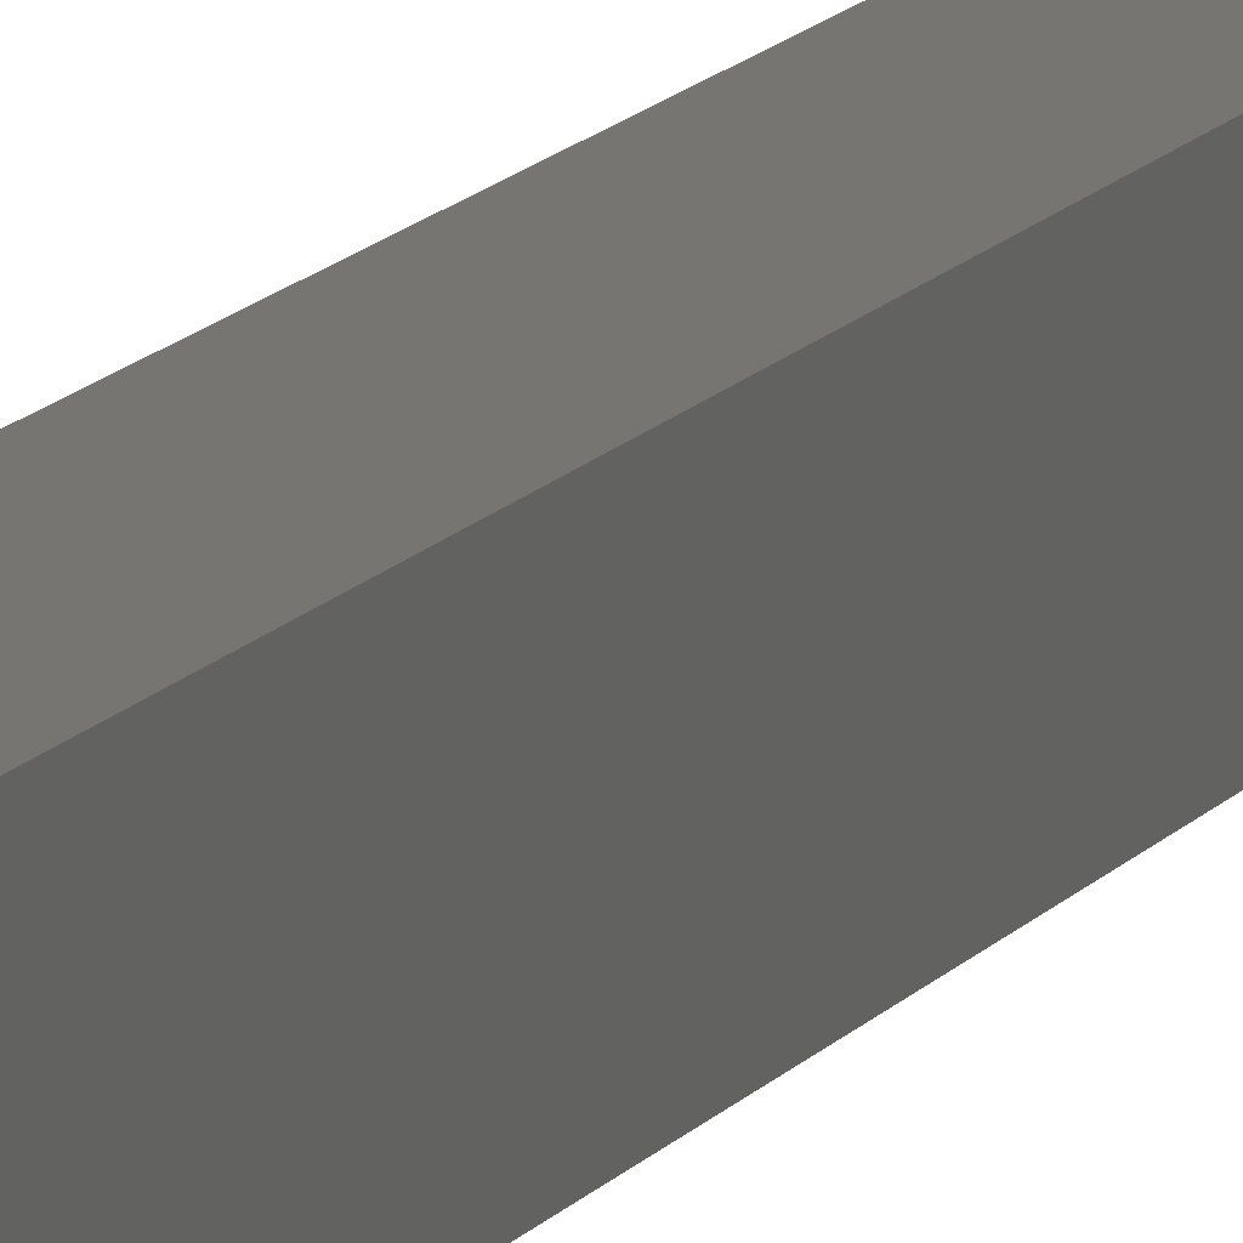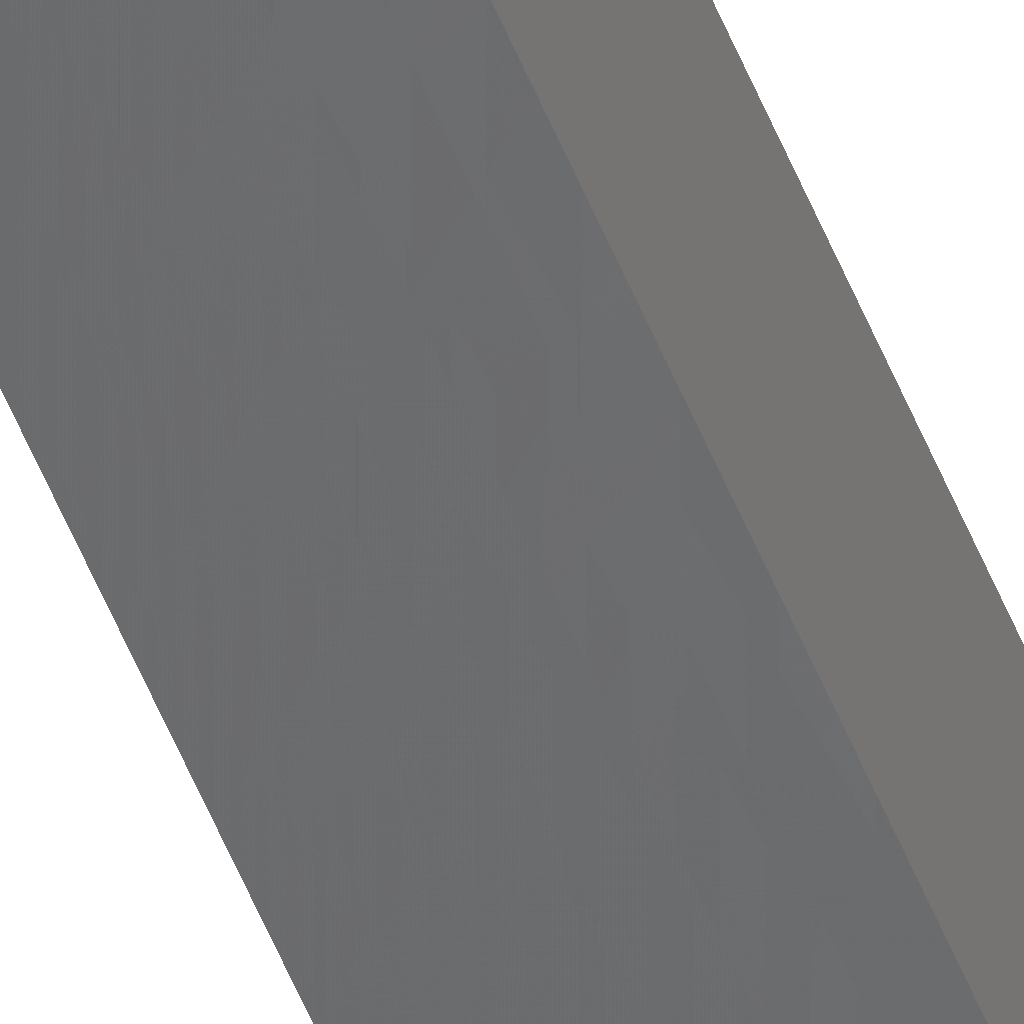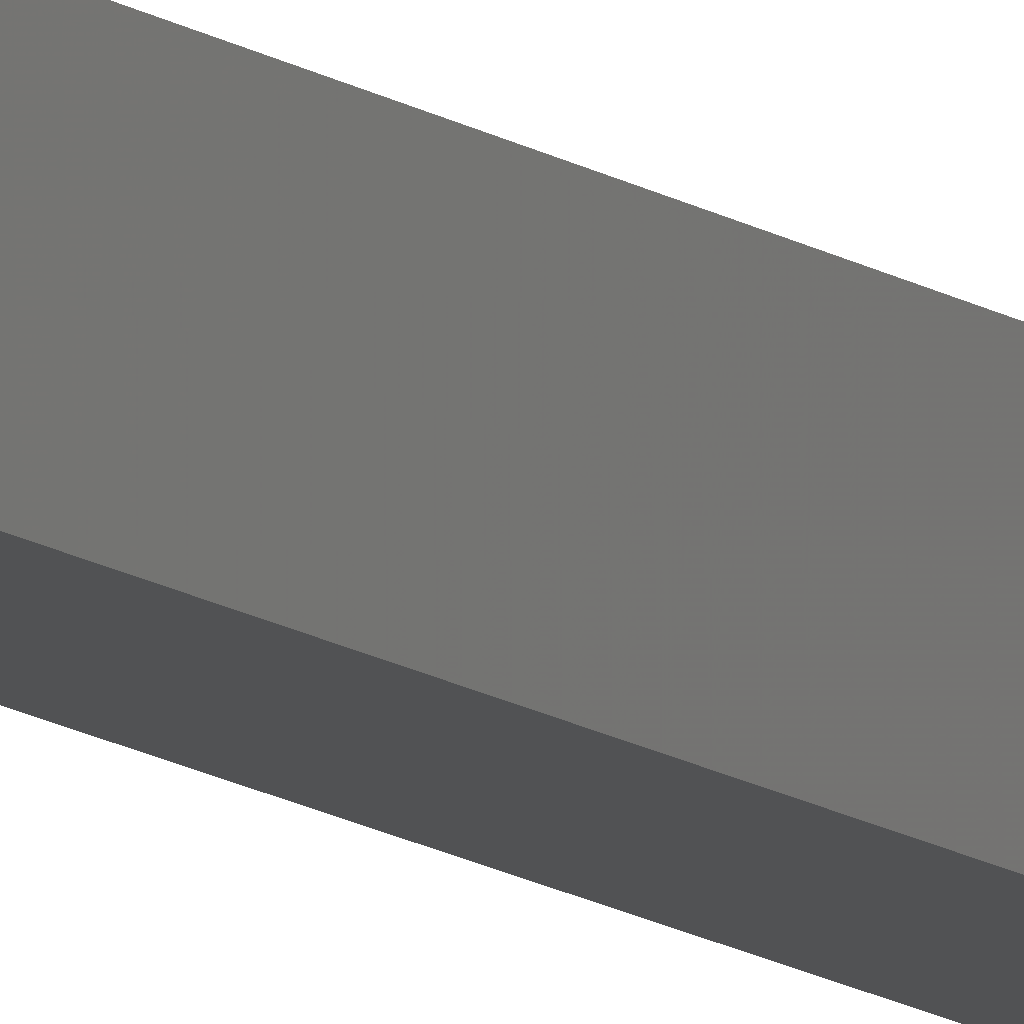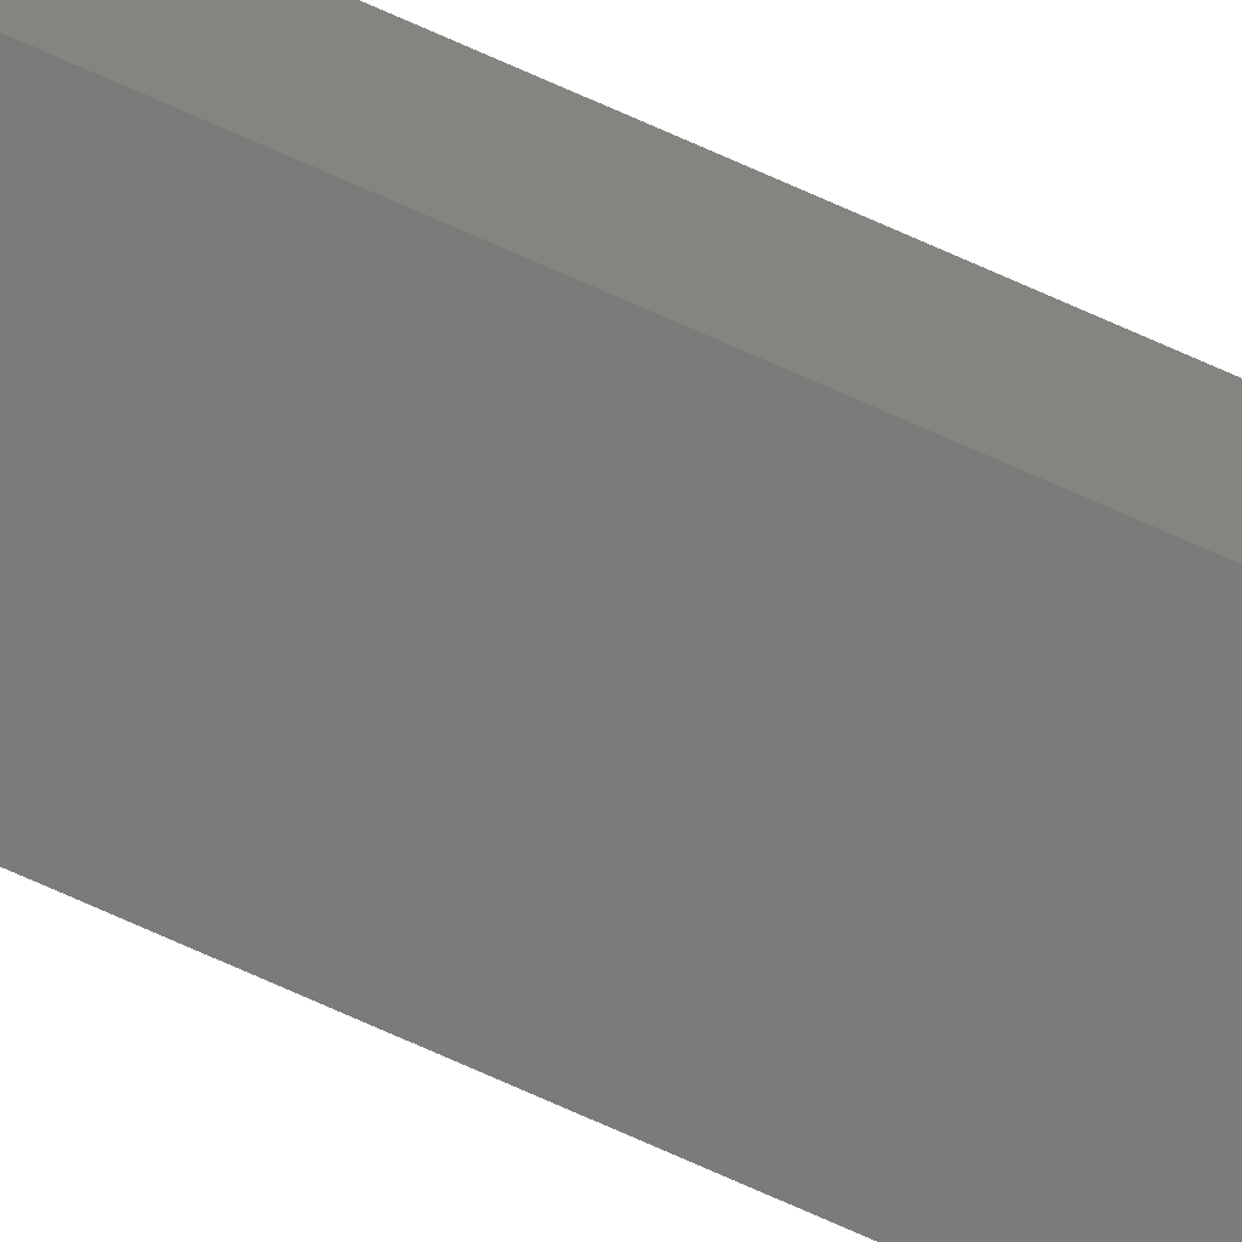
<metadata>
{"format":"stl","ext":"stl","renderer":"f3d","projection":"perspective","resolution":1024,"background":"white","views":[{"elev":3.0,"azim":-174.6,"up":"+Y"},{"elev":-51.9,"azim":21.0,"up":"+Y"},{"elev":-9.2,"azim":25.1,"up":"+Y"},{"elev":-79.9,"azim":66.5,"up":"+Y"}]}
</metadata>
<code>
# stl→obj: 16 verts, 28 faces
v -9.778 -3.861 403.5
v -9.758 -3.863 403.5
v -9.758 -3.863 407
v -9.778 -3.861 407
v -9.798 -3.859 403.5
v -9.798 -3.859 407
v -9.818 -3.857 403.5
v -9.818 -3.857 407
v -9.812 -3.807 407
v -9.812 -3.807 403.5
v -9.753 -3.814 407
v -9.753 -3.814 403.5
v -9.773 -3.812 407
v -9.773 -3.812 403.5
v -9.793 -3.809 403.5
v -9.793 -3.809 407
f 1 2 3
f 1 3 4
f 5 4 6
f 5 1 4
f 7 6 8
f 7 5 6
f 7 8 9
f 10 7 9
f 11 12 13
f 12 14 13
f 13 15 16
f 14 15 13
f 16 10 9
f 15 10 16
f 12 11 3
f 2 12 3
f 15 7 10
f 14 5 15
f 15 5 7
f 14 1 5
f 12 2 14
f 14 2 1
f 8 16 9
f 6 16 8
f 4 13 16
f 4 16 6
f 3 11 13
f 3 13 4

</code>
